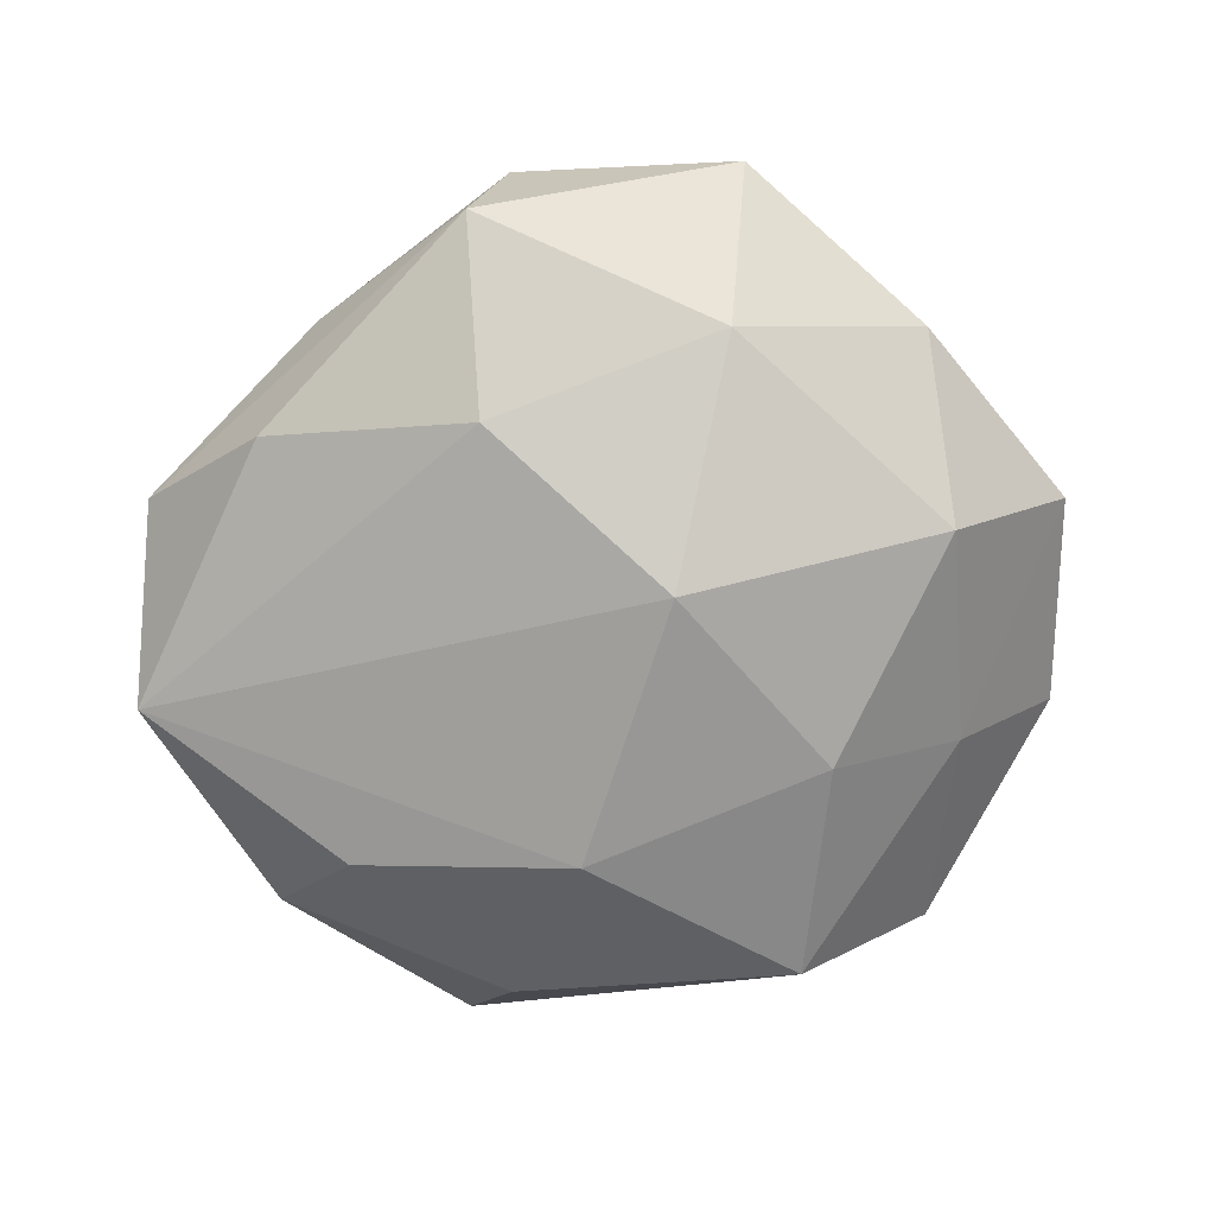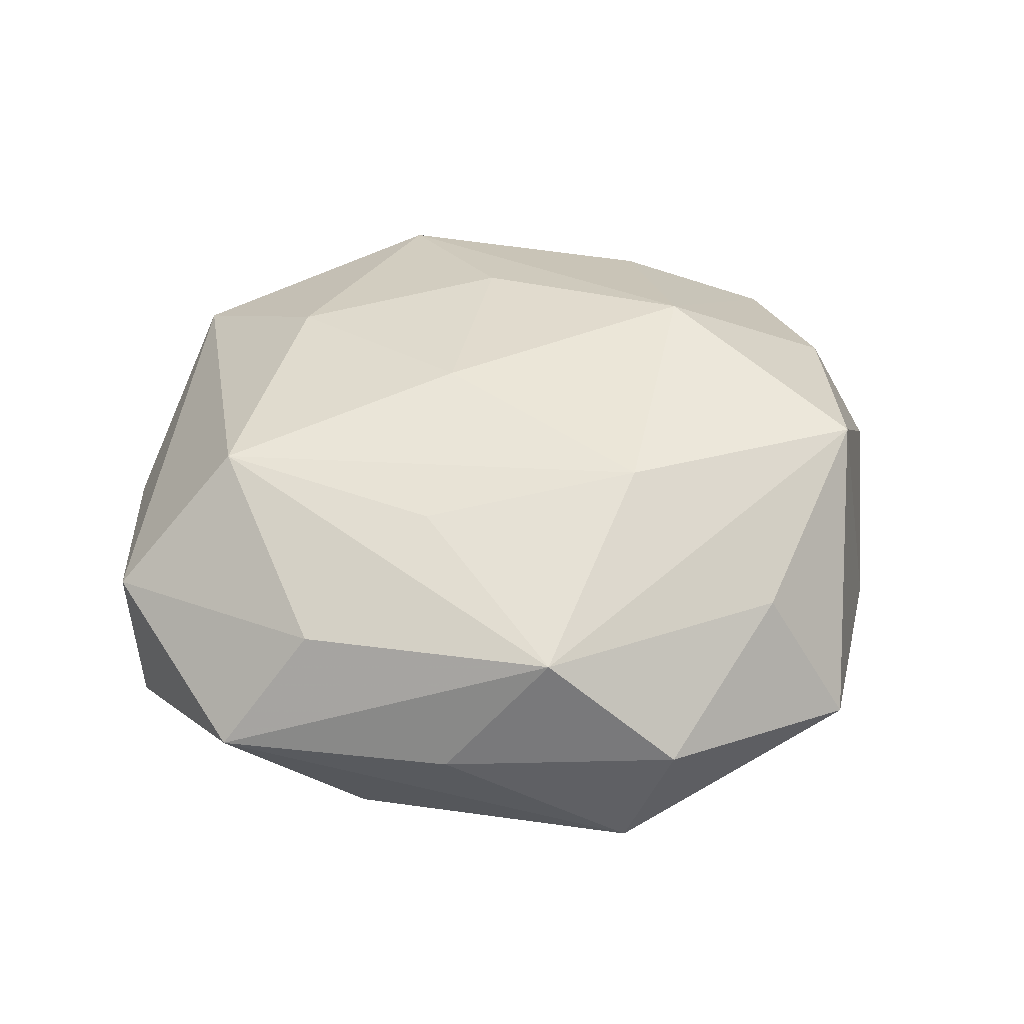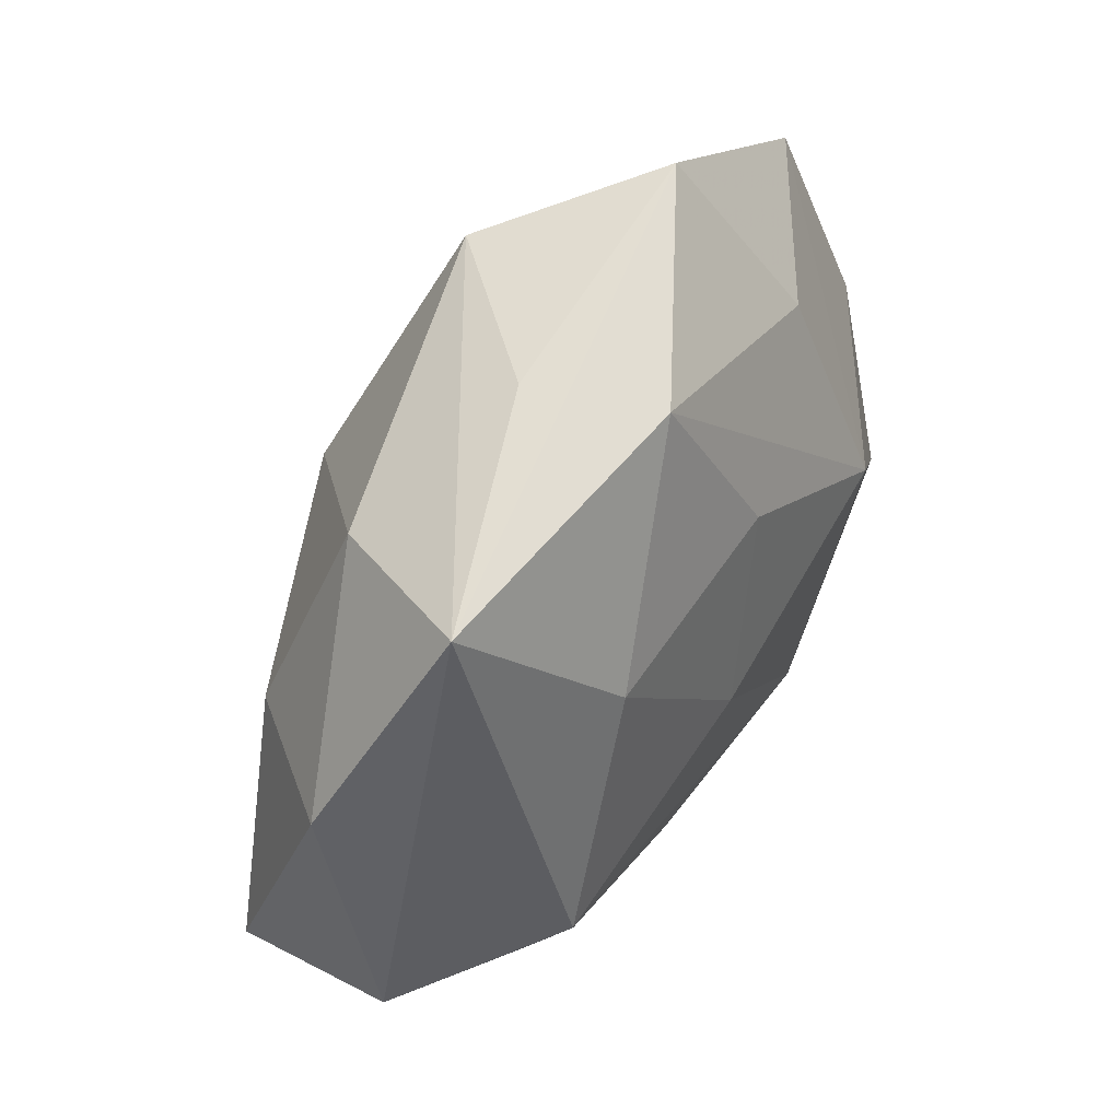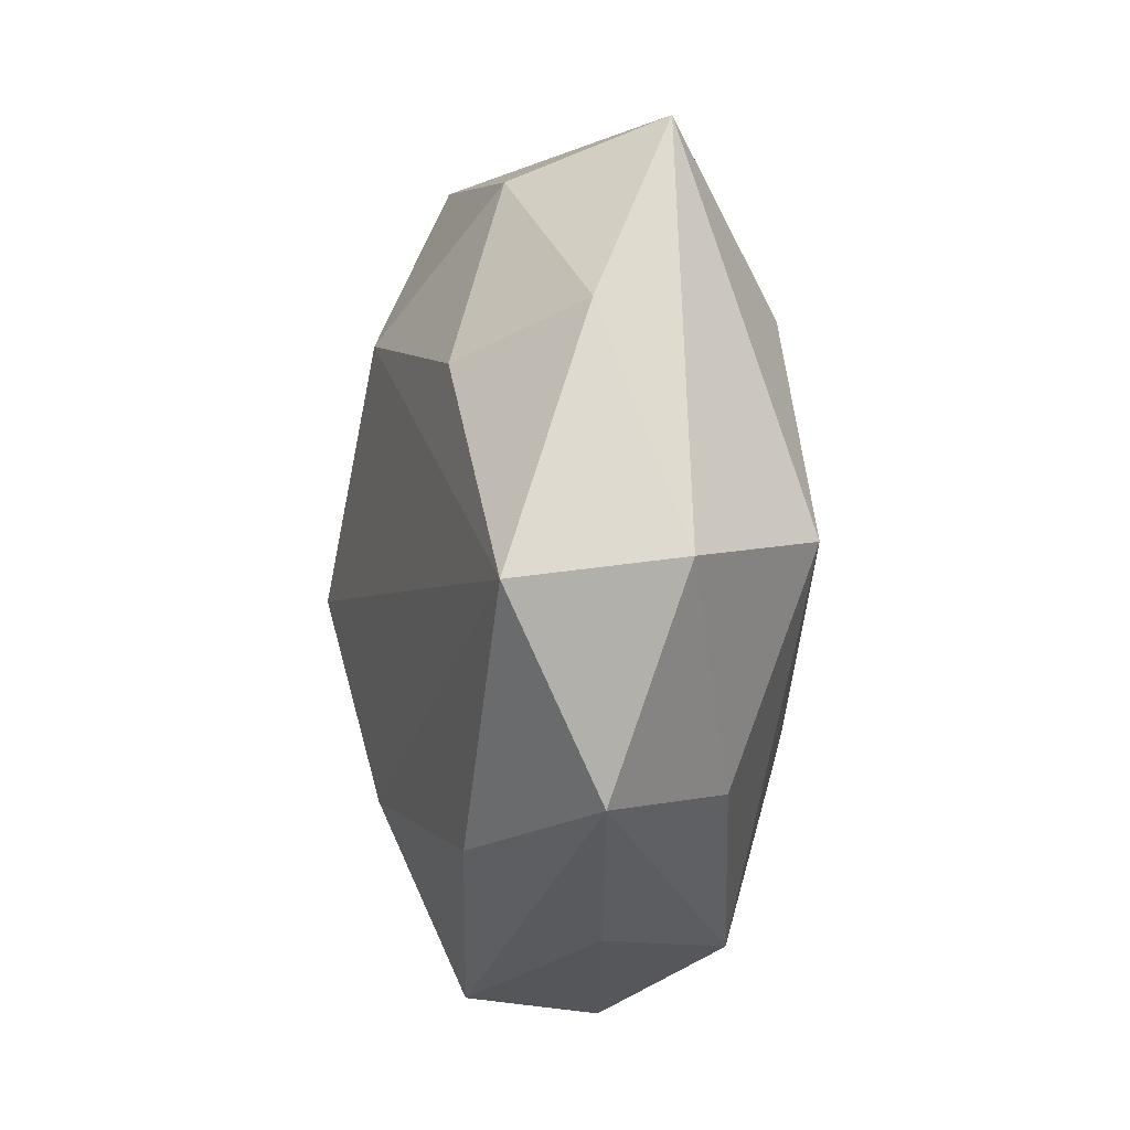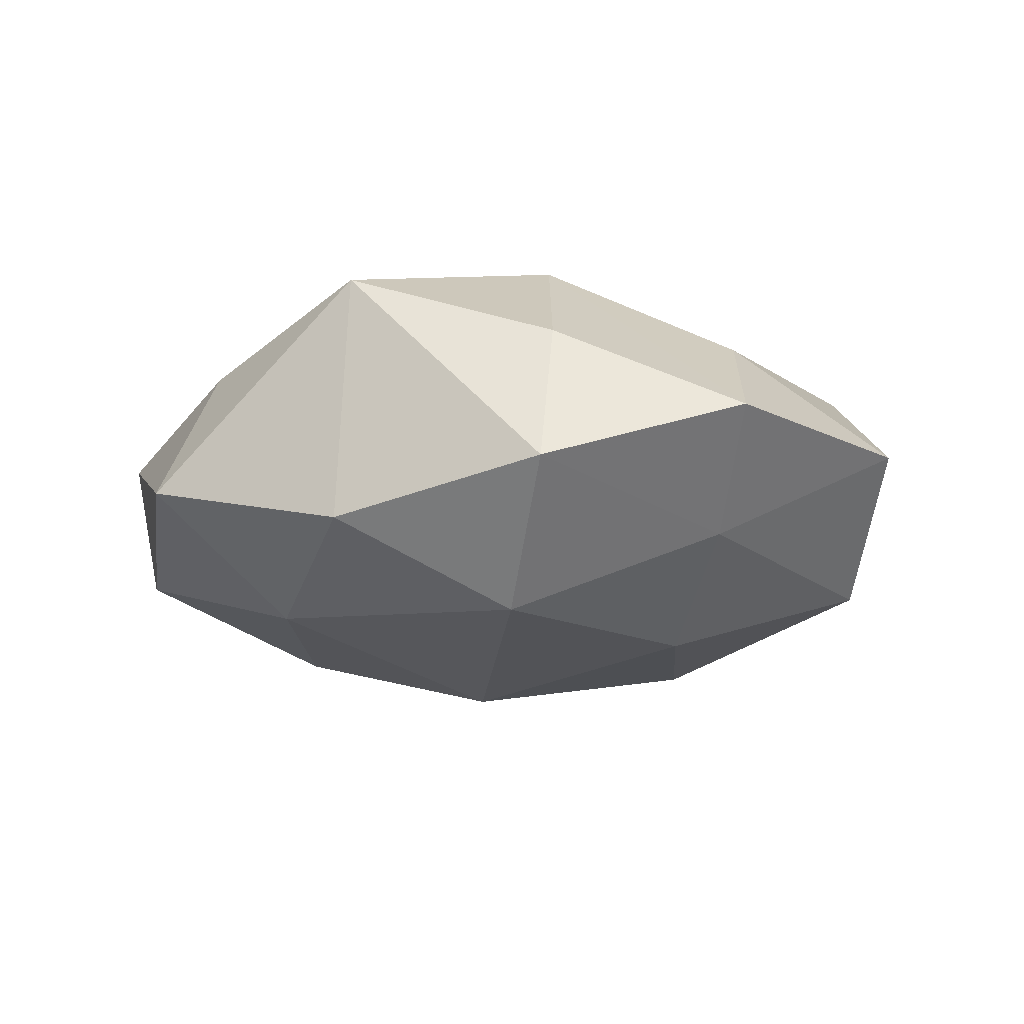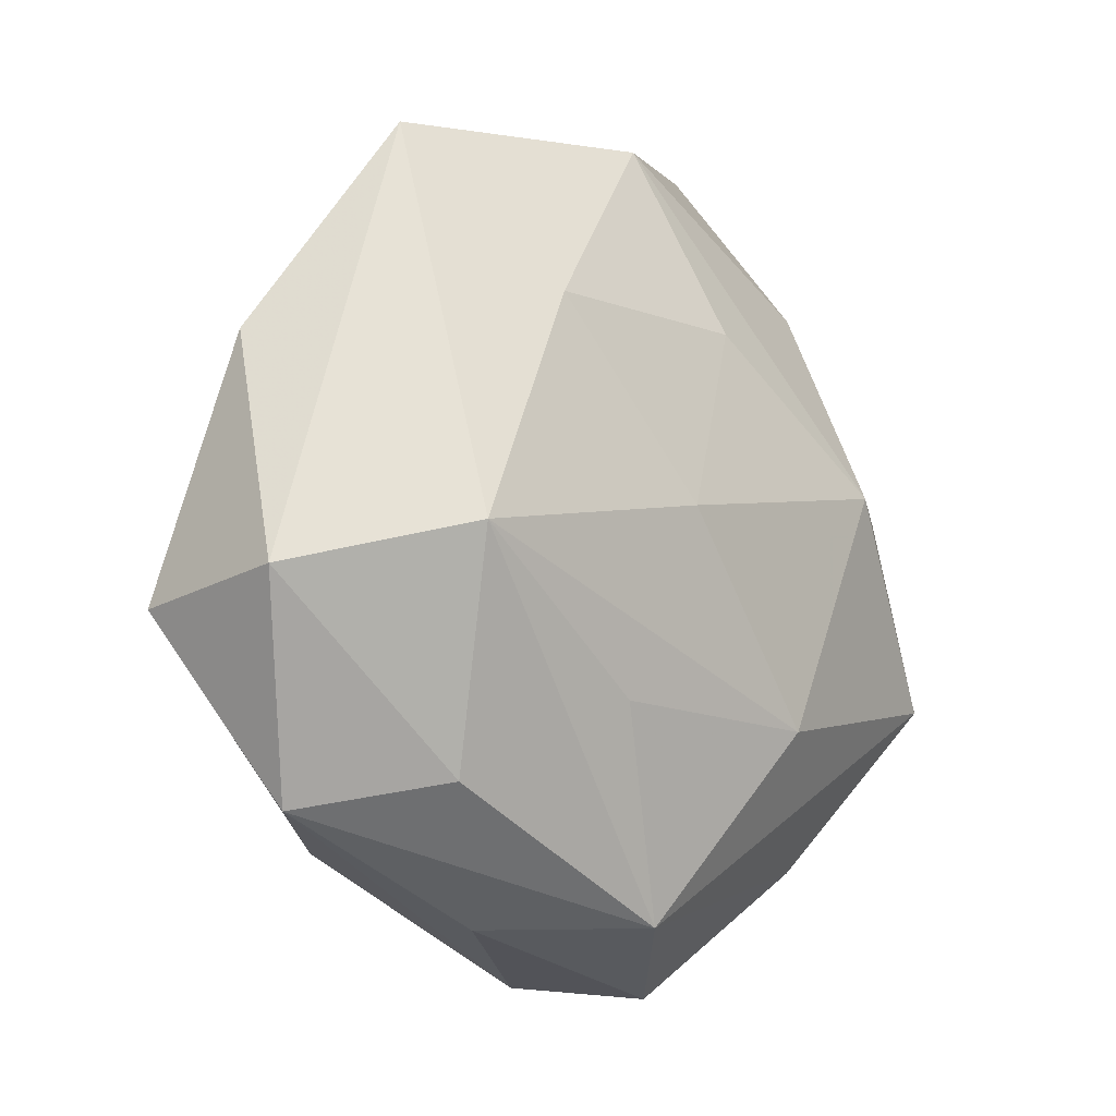
<metadata>
{"format":"obj","ext":"obj","renderer":"f3d","projection":"perspective","resolution":1024,"background":"white","views":[{"elev":-78.9,"azim":23.5,"up":"+Z"},{"elev":44.9,"azim":-11.7,"up":"+Z"},{"elev":57.2,"azim":-61.1,"up":"+Y"},{"elev":-11.6,"azim":-94.9,"up":"+Y"},{"elev":-9.8,"azim":95.8,"up":"+Z"},{"elev":-11.6,"azim":-50.2,"up":"+Y"}]}
</metadata>
<code>
v -0.02368 0.02697 0.00443
v 0.002732 0.03019 -0.009674
v -0.003169 0.02945 0.008976
v -0.00309 -0.02808 0.01044
v 0.005837 -0.001621 -0.01853
v -0.01577 0.0149 0.01275
v -0.03244 0.01119 -0.001857
v 0.002763 -0.03155 -0.007936
v 0.02842 0.02131 0.002311
v 0.02666 -0.009917 0.01354
v 0.0225 -0.02649 -0.002774
v 0.01682 -0.01671 -0.01246
v 0.02993 -0.01042 -0.00626
v -0.02455 0.008724 -0.0107
v 0.01546 0.02046 0.009781
v 0.02055 0.01907 -0.006553
v -0.03457 -0.007724 -0.007837
v -0.01764 -0.02275 -0.009128
v 0.01677 -0.02284 0.007895
v 0.01533 0.005034 0.01677
v 0.01288 0.03318 0.0008665
v -0.01143 -0.02823 0.0007105
v 0.01109 0.0152 -0.01446
v -0.006386 0.03017 -0.0004577
v 0.007157 -0.01366 0.0158
v -0.009941 -0.01308 0.01369
v 0.03483 0.006013 -0.002636
v 0.02578 0.002873 -0.01308
v -0.02107 -0.01922 0.008093
v -0.008336 0.01452 -0.01543
v 0.006228 -0.03253 0.00211
v -0.0182 0.02374 -0.006679
v -0.03504 -0.006157 0.004162
v -0.005143 0.001093 0.01605
v -0.02484 -0.002908 0.01383
v -0.0286 -0.02122 -0.0007249
v 0.02945 0.006508 0.008263
v -0.001974 -0.01779 -0.01452
v 0.00117 0.01533 0.01414
f 35 1 33
f 33 1 7
f 3 21 1
f 16 9 27
f 21 9 16
f 21 16 2
f 27 9 37
f 37 9 20
f 30 5 17
f 33 7 17
f 1 35 6
f 6 3 1
f 20 9 15
f 15 3 20
f 15 9 21
f 21 3 15
f 1 2 32
f 32 2 30
f 32 7 1
f 1 21 24
f 24 2 1
f 21 2 24
f 33 17 36
f 36 17 18
f 8 36 18
f 10 37 20
f 27 37 10
f 10 13 27
f 30 2 23
f 23 5 30
f 23 2 16
f 12 5 28
f 28 13 12
f 27 13 28
f 5 23 28
f 28 16 27
f 28 23 16
f 34 6 35
f 20 3 39
f 3 6 39
f 39 34 20
f 6 34 39
f 14 17 7
f 7 32 14
f 30 17 14
f 14 32 30
f 29 35 33
f 33 36 29
f 38 5 12
f 12 8 38
f 38 8 18
f 18 17 38
f 38 17 5
f 25 10 20
f 20 34 25
f 35 26 25
f 25 34 35
f 13 10 11
f 12 13 11
f 11 8 12
f 4 29 36
f 4 25 26
f 10 25 4
f 4 26 35
f 35 29 4
f 36 8 22
f 22 4 36
f 19 11 10
f 10 4 19
f 31 22 8
f 4 22 31
f 8 11 31
f 11 19 31
f 31 19 4

</code>
